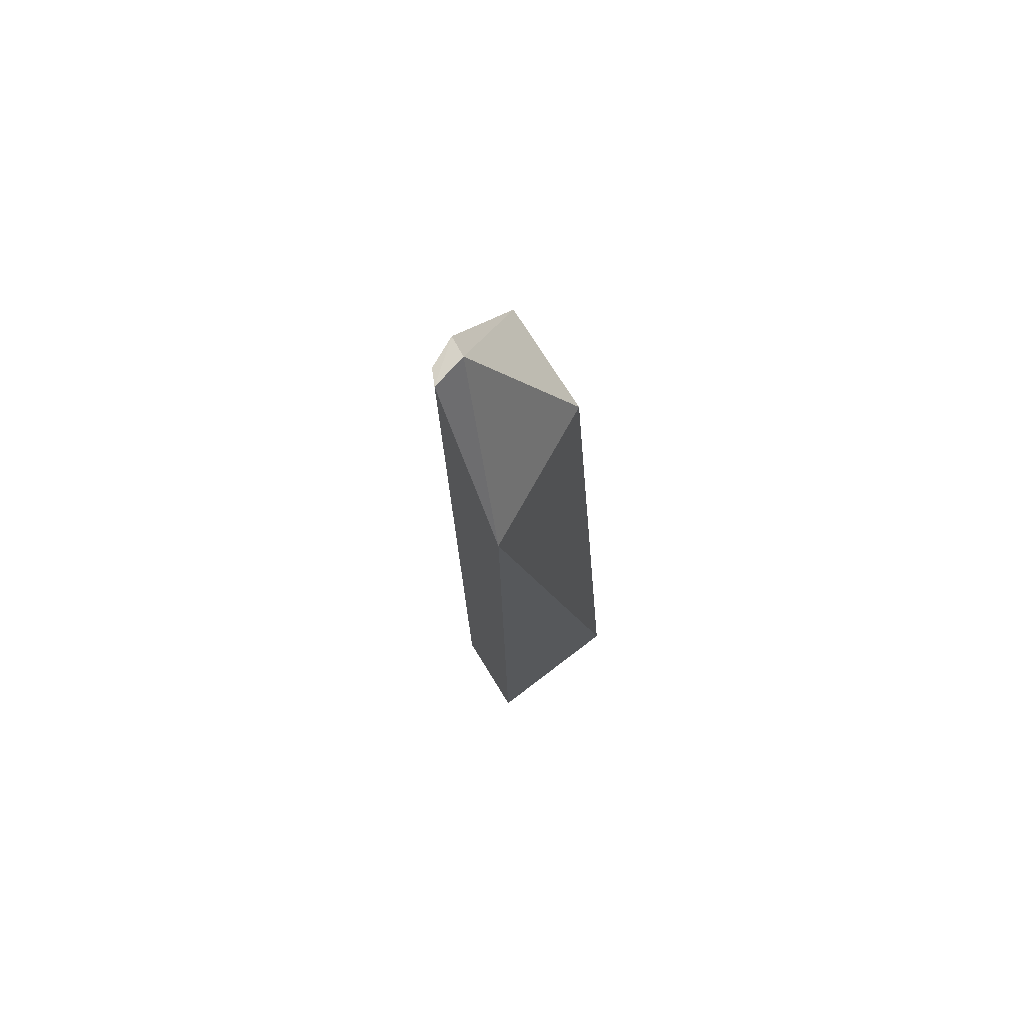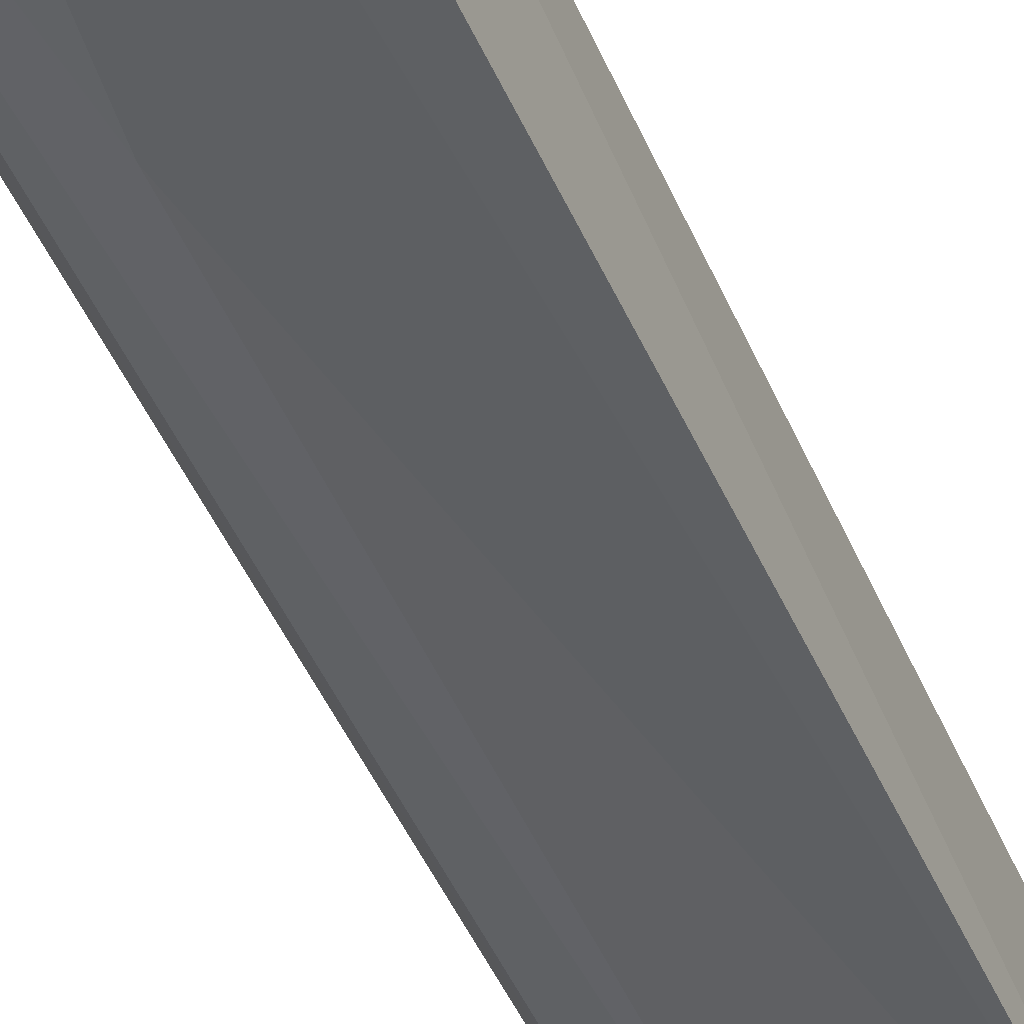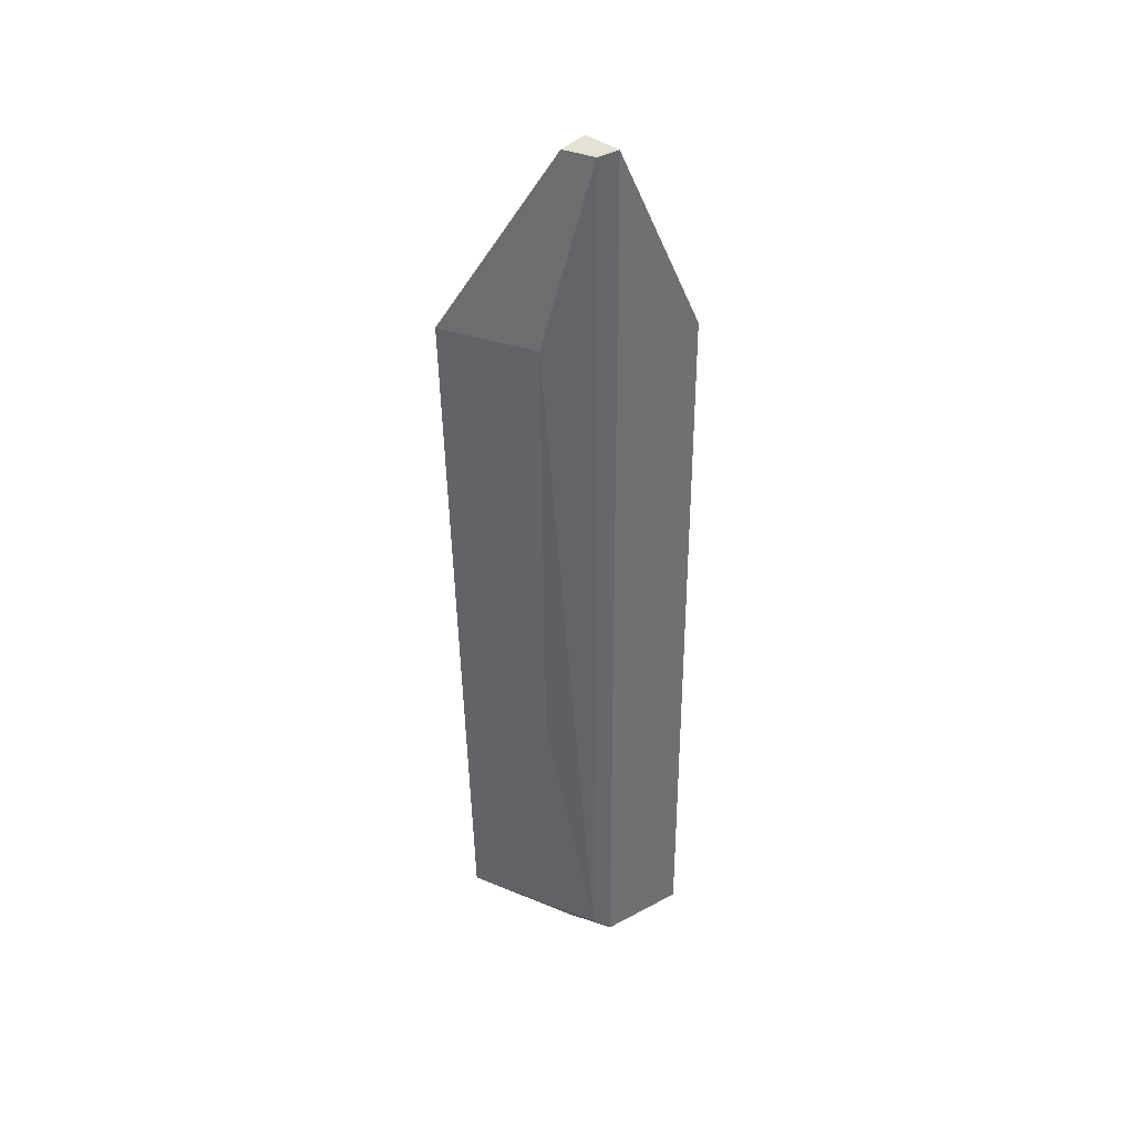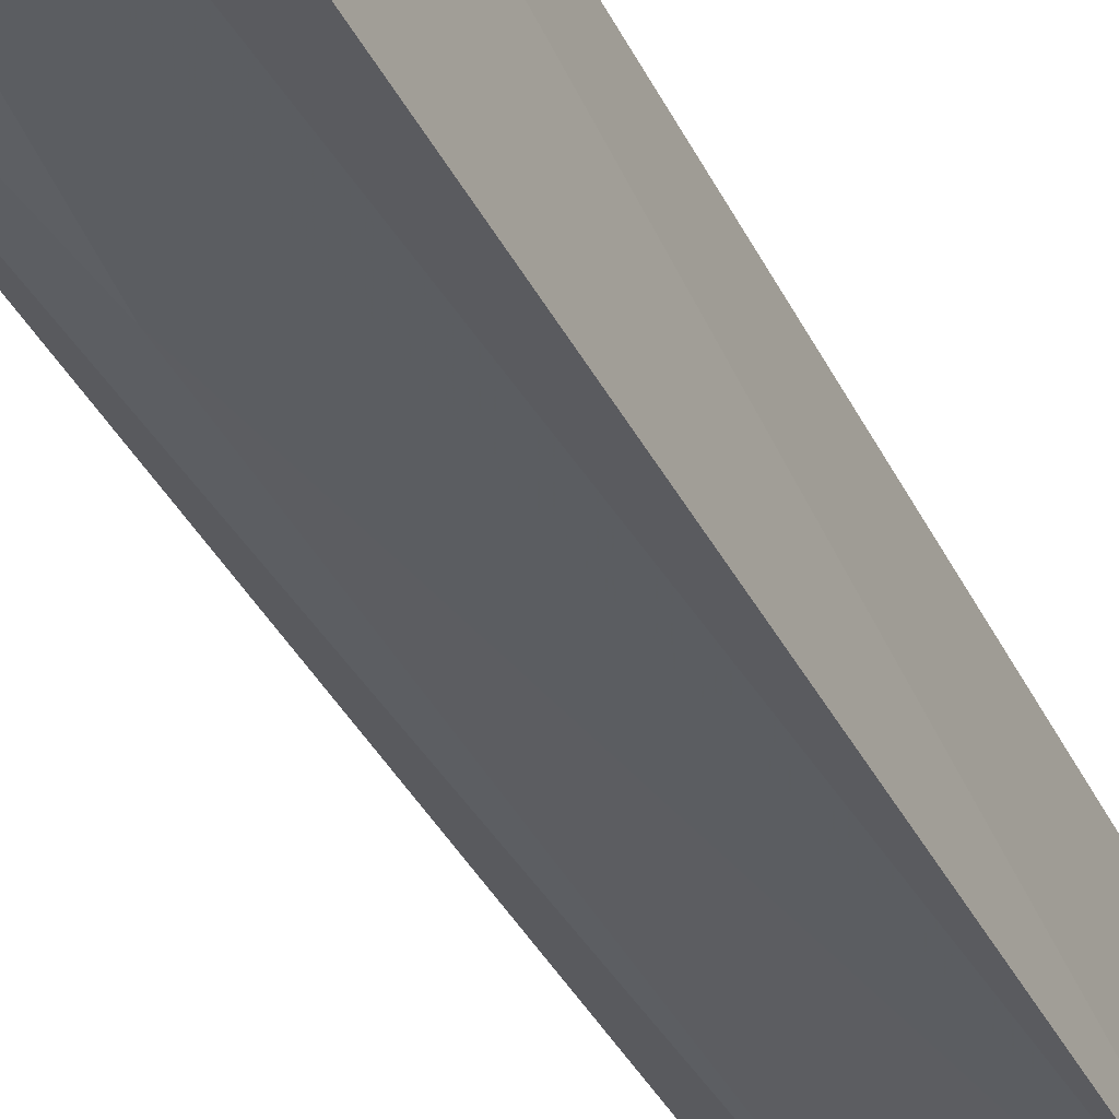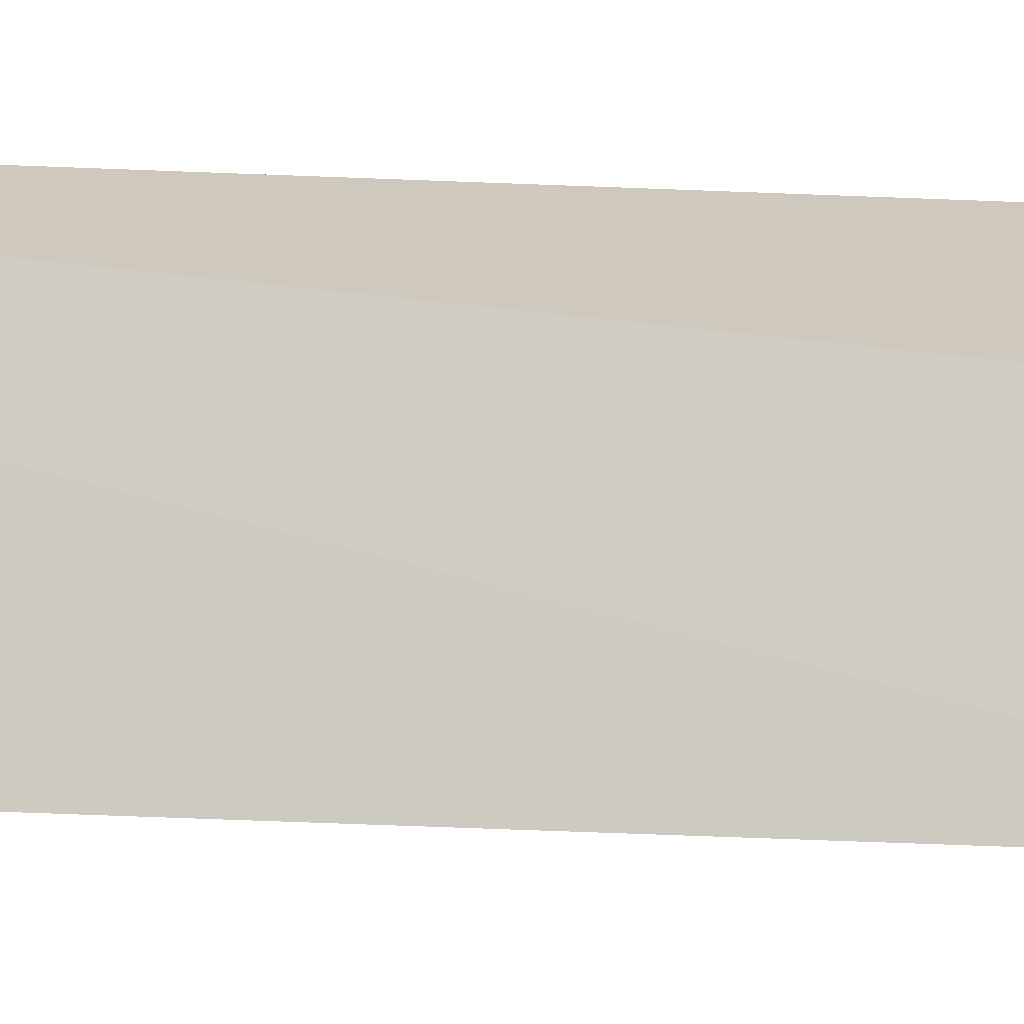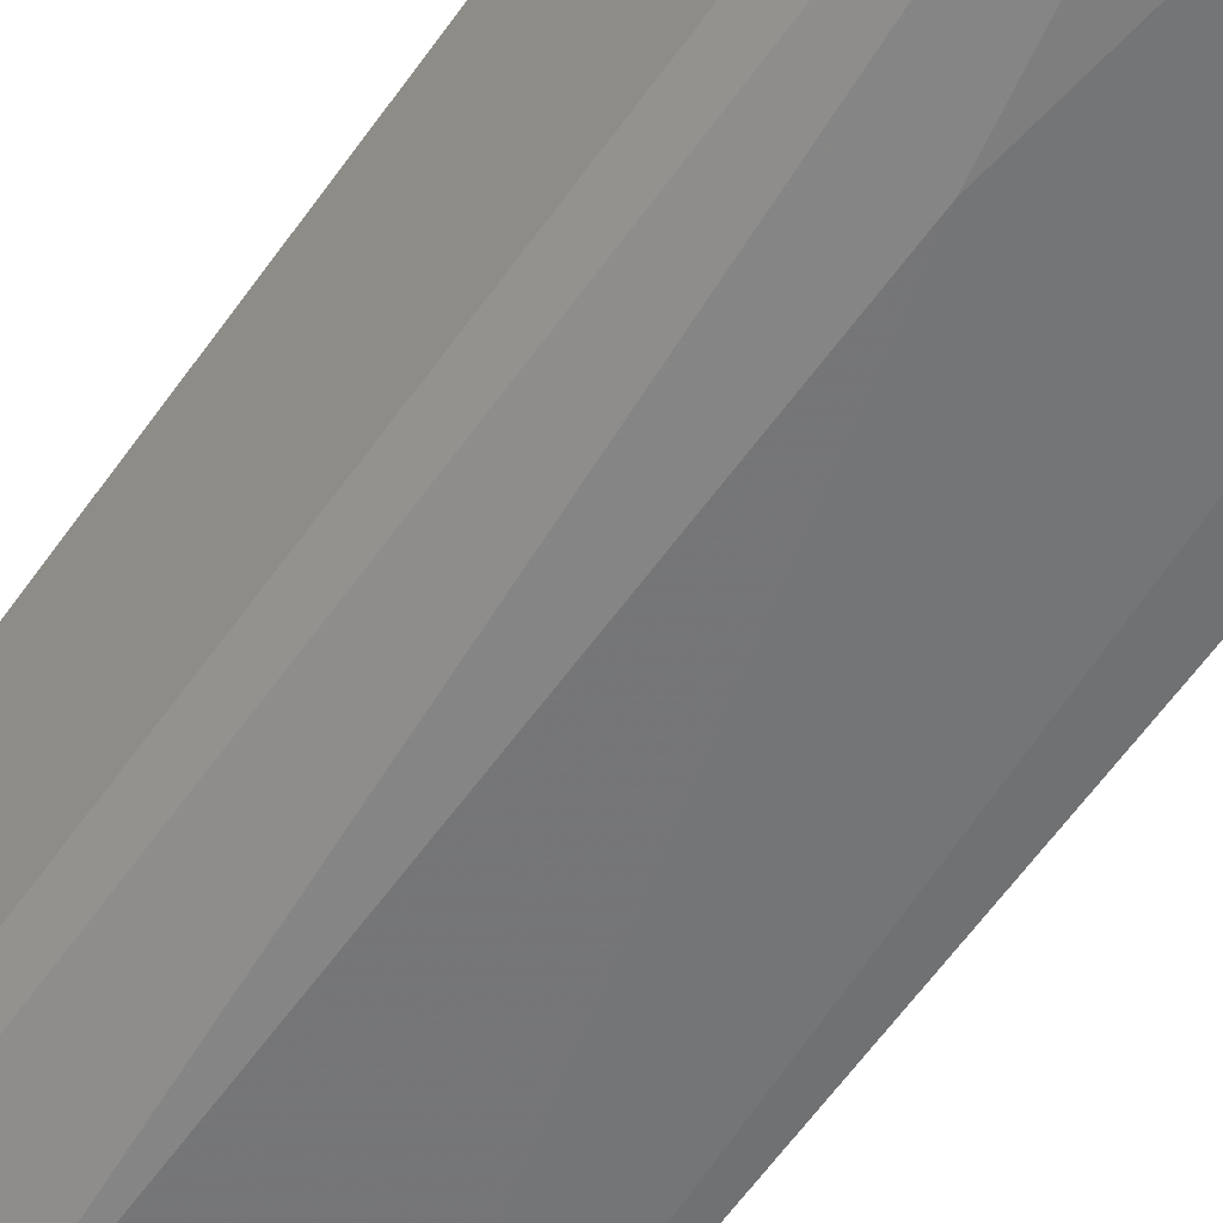
<metadata>
{"format":"obj","ext":"obj","renderer":"f3d","projection":"perspective","resolution":1024,"background":"white","views":[{"elev":73.0,"azim":142.6,"up":"+Z"},{"elev":-52.8,"azim":-154.4,"up":"+Y"},{"elev":37.6,"azim":47.1,"up":"+Z"},{"elev":-38.7,"azim":-153.8,"up":"+Y"},{"elev":-1.1,"azim":-100.9,"up":"+Y"},{"elev":-48.2,"azim":148.8,"up":"+Y"}]}
</metadata>
<code>
v 0.03133 -0.06785 0.05968
v 0.03075 -0.06888 0.05938
v 0.03105 -0.06717 0.001362
v 0.02229 -0.06152 0.0009489
v 0.02299 -0.0658 0.04751
v 0.03183 -0.06195 0.04753
v 0.02919 -0.06822 0.05986
v 0.02229 -0.07301 0.04755
v 0.03159 -0.0615 0.0009518
v 0.0289 -0.06964 0.05944
v 0.02846 -0.07083 0.04784
v 0.02177 -0.07124 0.002057
v 0.022 -0.0698 0.0008715
v 0.03047 -0.06819 0.002373
v 0.02825 -0.06841 0.001396
v 0.02808 -0.07024 0.01985
v 0.02388 -0.07079 0.002407
v 0.02604 -0.07021 0.003658
f 1 2 3
f 6 1 3
f 6 4 5
f 7 6 5
f 7 1 6
f 8 7 5
f 8 5 4
f 9 6 3
f 9 4 6
f 10 2 1
f 10 1 7
f 10 7 8
f 11 10 8
f 11 2 10
f 12 8 4
f 13 9 3
f 13 4 9
f 13 12 4
f 14 3 2
f 14 2 11
f 15 13 3
f 15 12 13
f 15 3 14
f 16 14 11
f 16 11 8
f 17 15 14
f 17 12 15
f 17 8 12
f 18 17 14
f 18 14 16
f 18 16 8
f 18 8 17

</code>
